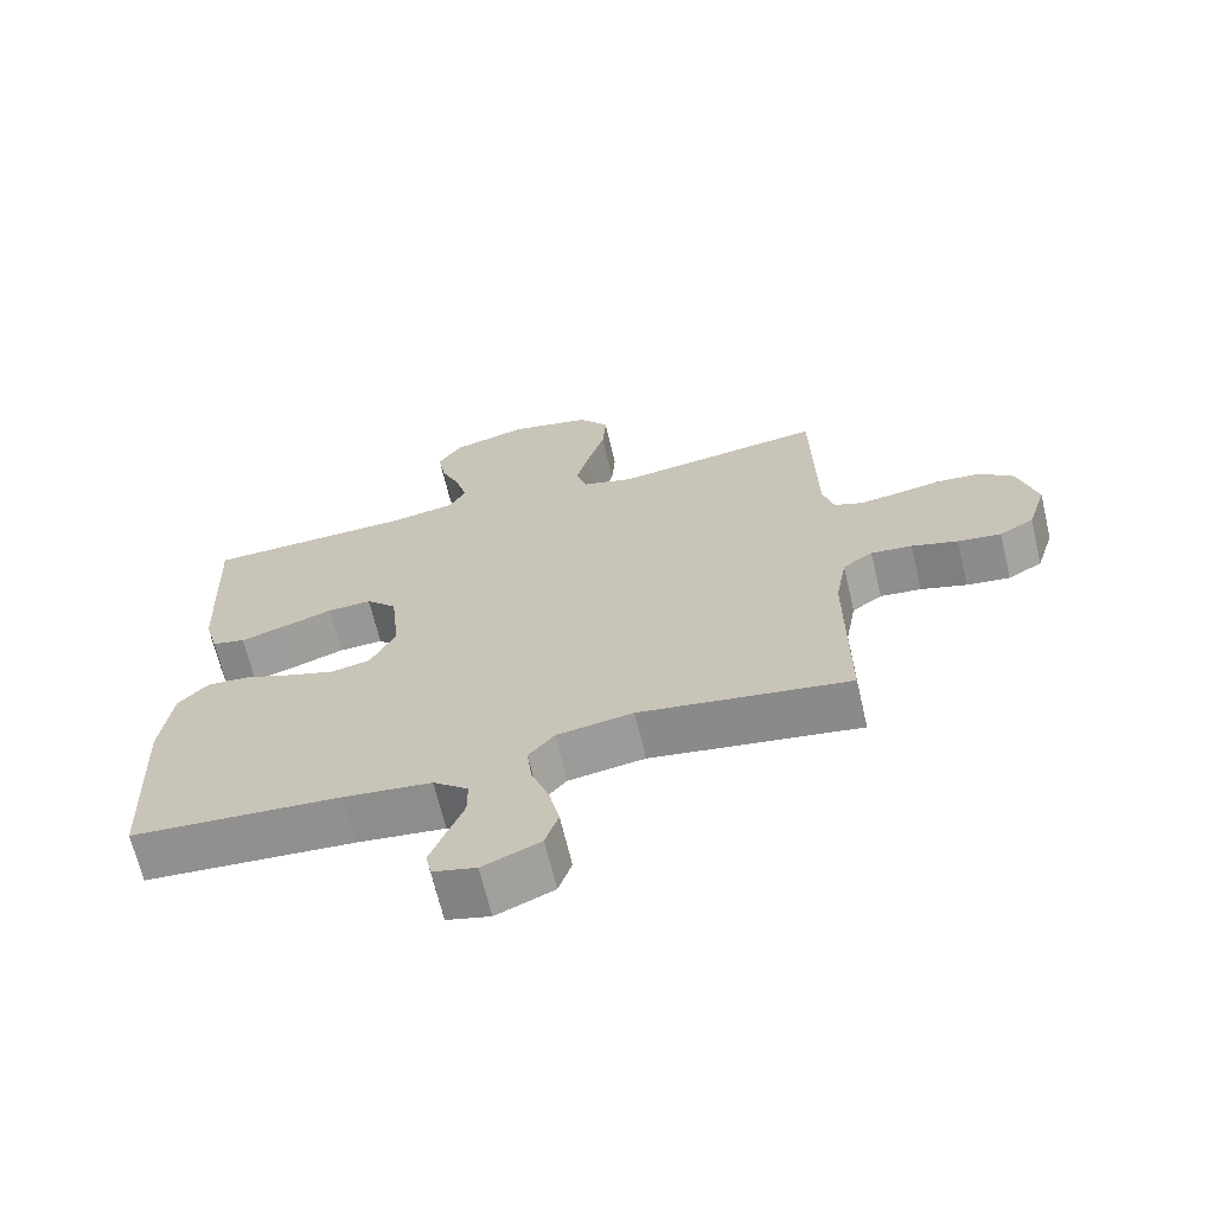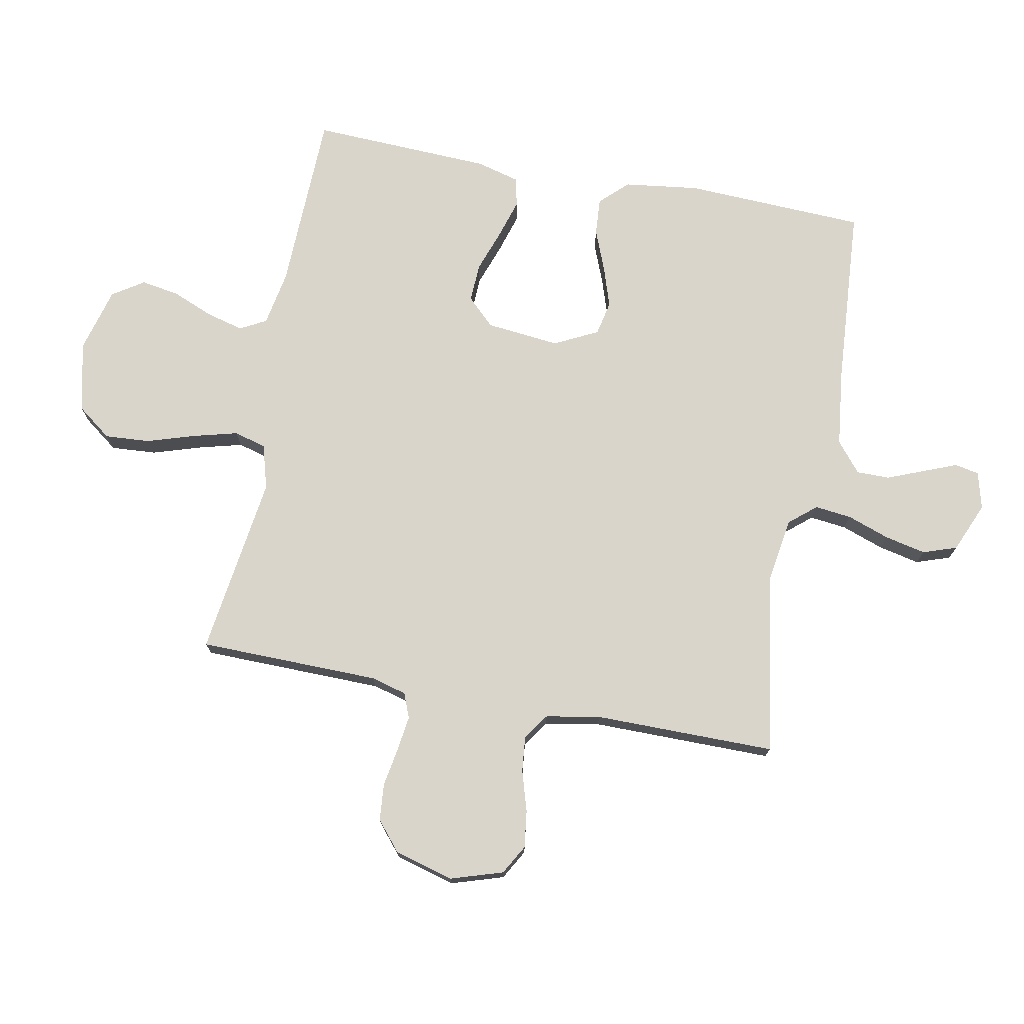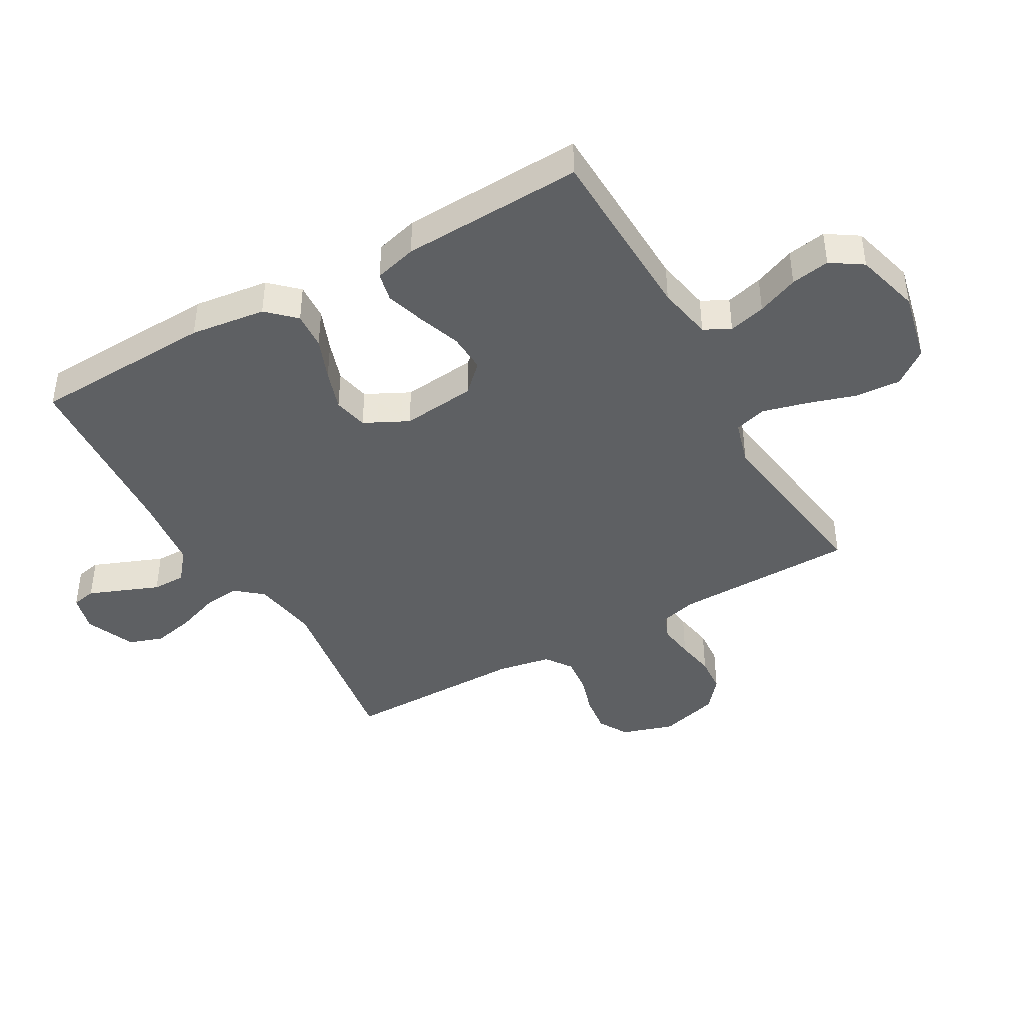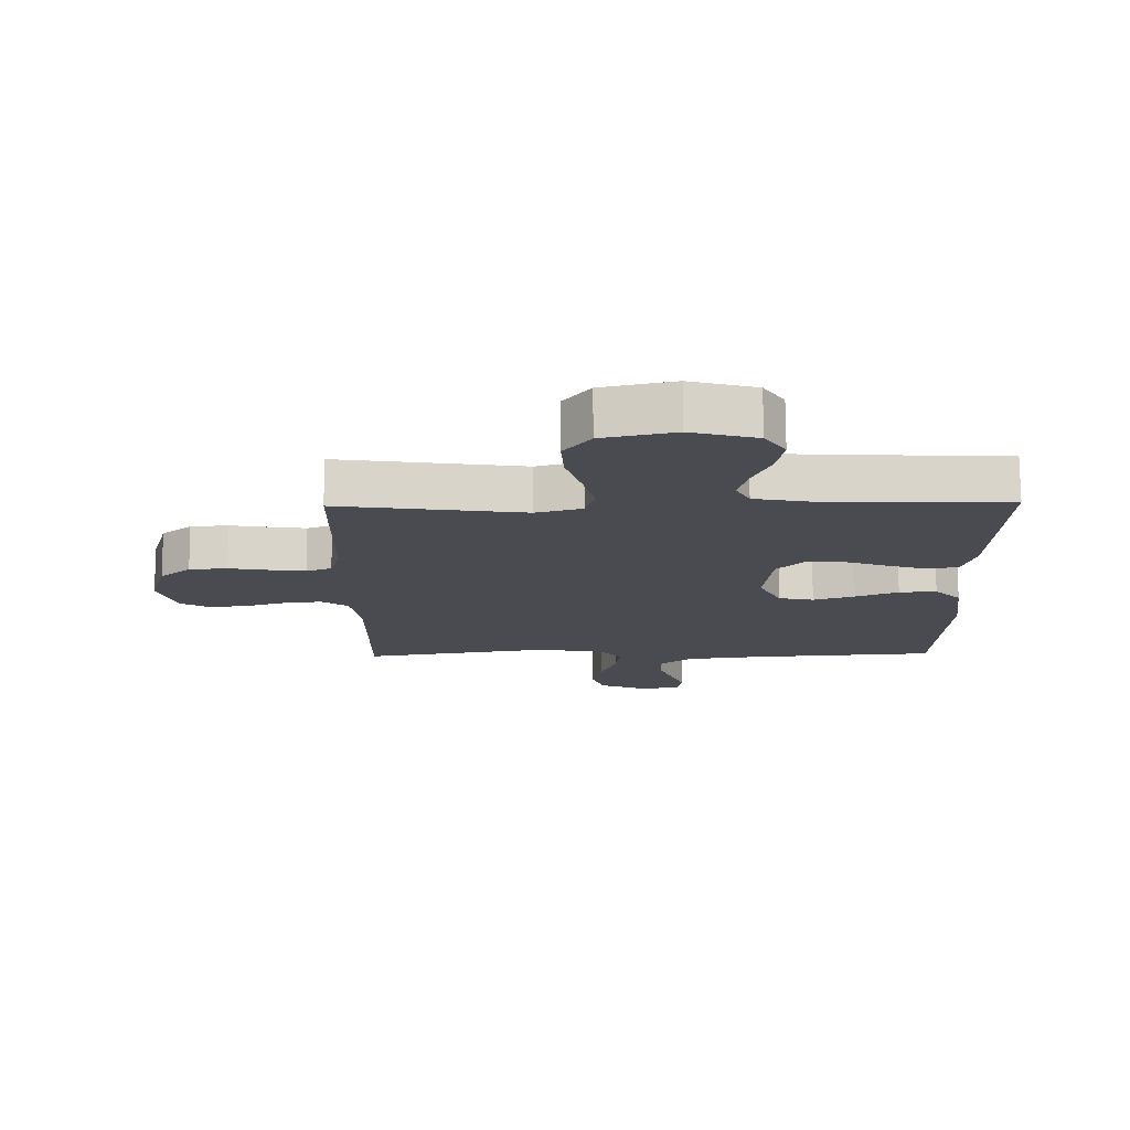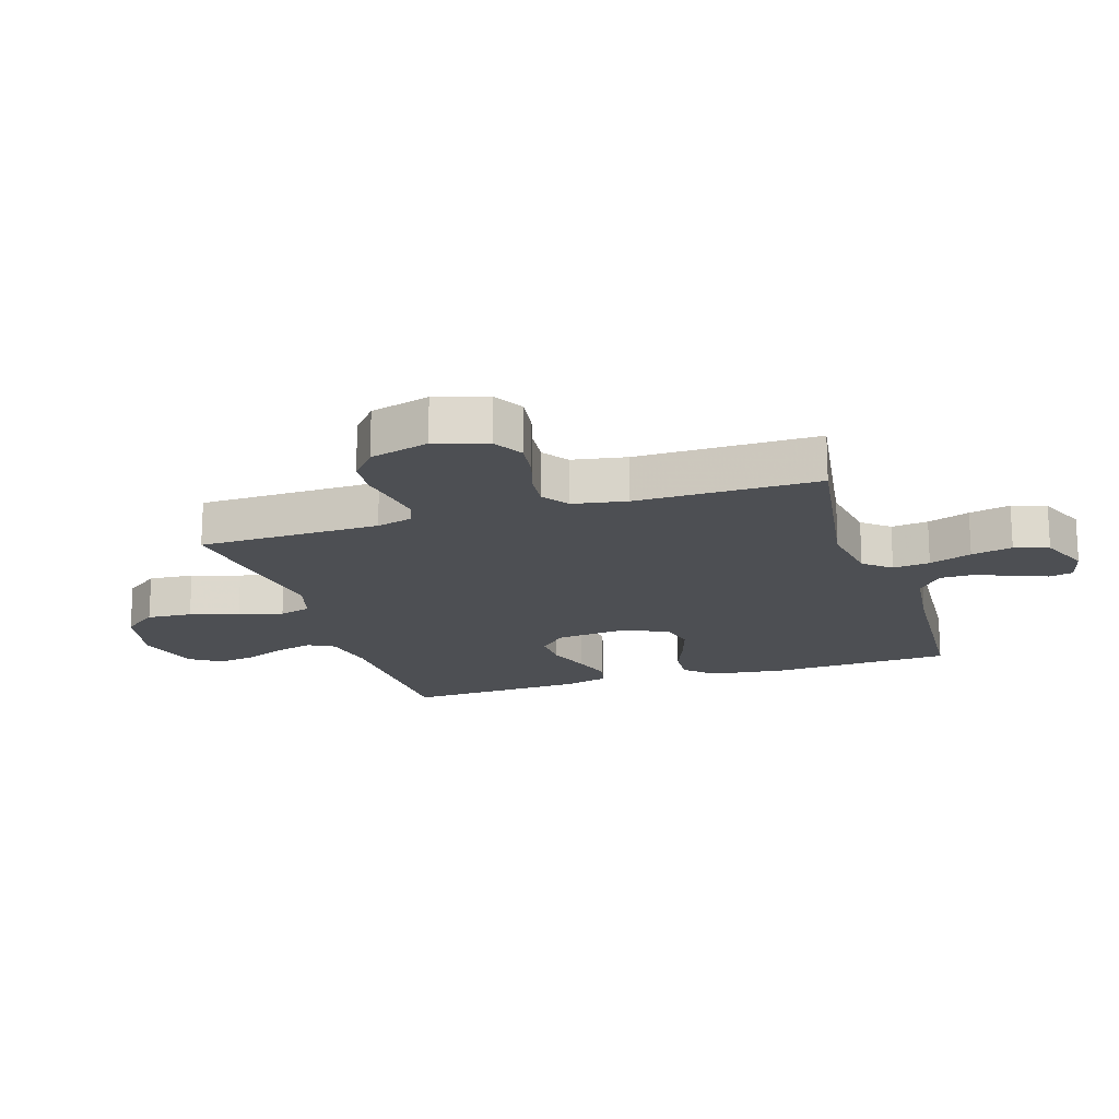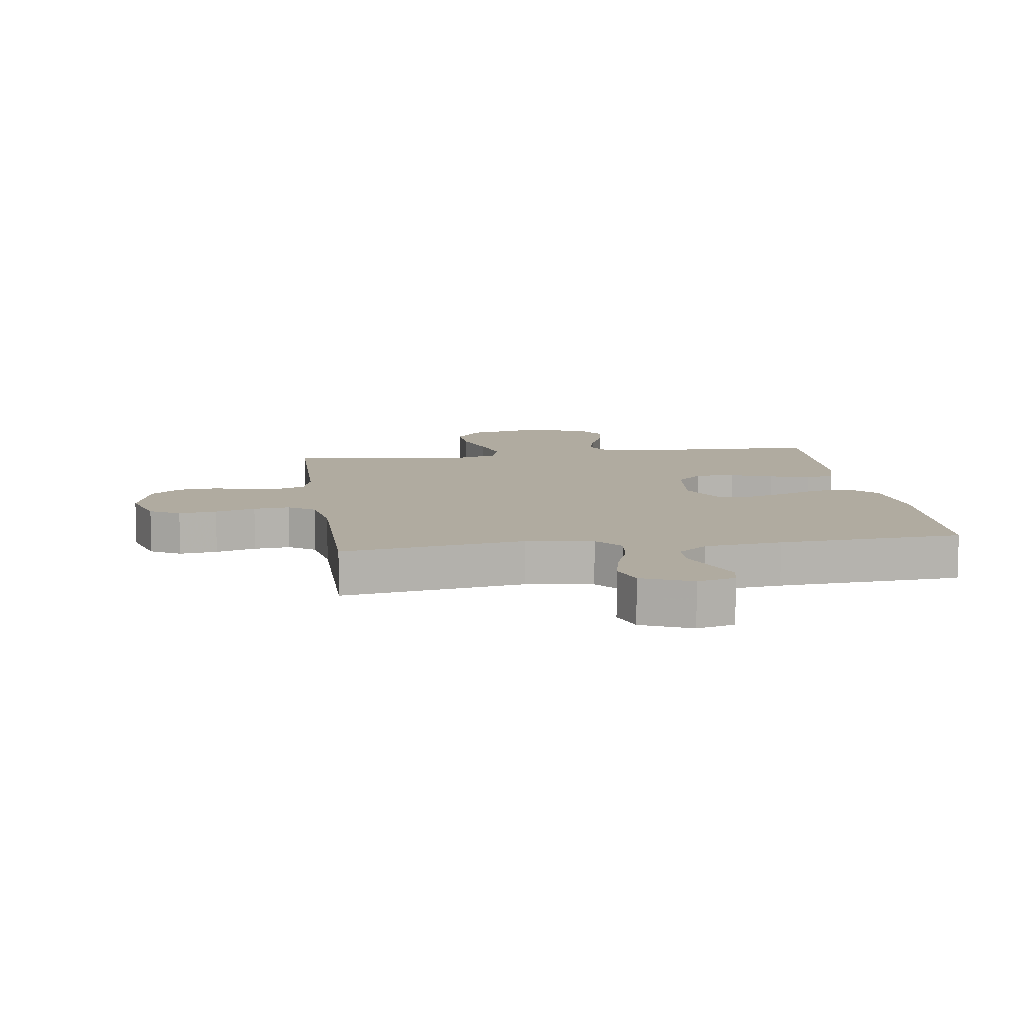
<metadata>
{"format":"obj","ext":"obj","renderer":"f3d","projection":"perspective","resolution":1024,"background":"white","views":[{"elev":-67.2,"azim":13.3,"up":"+Z"},{"elev":74.3,"azim":100.7,"up":"+Y"},{"elev":-42.5,"azim":-60.4,"up":"+Y"},{"elev":75.5,"azim":179.7,"up":"+Z"},{"elev":-17.7,"azim":107.6,"up":"+Y"},{"elev":9.8,"azim":171.9,"up":"+Y"}]}
</metadata>
<code>
v -0.5 0.07 -0.5
v -0.513 0.07 -0.2
v -0.497 0.07 -0.076
v -0.454 0.07 -0.031
v -0.393 0.07 -0.035
v -0.324 0.07 -0.062
v -0.257 0.07 -0.084
v -0.2 0.07 -0.072
v -0.164 0.07 0
v -0.177 0.07 0.122
v -0.221 0.07 0.167
v -0.285 0.07 0.164
v -0.355 0.07 0.139
v -0.42 0.07 0.119
v -0.468 0.07 0.13
v -0.487 0.07 0.2
v -0.5 0.07 0.5
v -0.2 0.07 0.509
v -0.109 0.07 0.526
v -0.086 0.07 0.569
v -0.102 0.07 0.63
v -0.13 0.07 0.698
v -0.141 0.07 0.762
v -0.107 0.07 0.814
v 0 0.07 0.843
v 0.117 0.07 0.817
v 0.16 0.07 0.76
v 0.155 0.07 0.685
v 0.13 0.07 0.605
v 0.111 0.07 0.532
v 0.126 0.07 0.479
v 0.2 0.07 0.458
v 0.5 0.07 0.5
v 0.505 0.07 0.2
v 0.521 0.07 0.141
v 0.562 0.07 0.125
v 0.62 0.07 0.133
v 0.684 0.07 0.144
v 0.745 0.07 0.139
v 0.794 0.07 0.098
v 0.821 0.07 0
v 0.794 0.07 -0.086
v 0.745 0.07 -0.114
v 0.683 0.07 -0.106
v 0.617 0.07 -0.086
v 0.558 0.07 -0.08
v 0.515 0.07 -0.11
v 0.499 0.07 -0.2
v 0.5 0.07 -0.5
v 0.2 0.07 -0.453
v 0.091 0.07 -0.47
v 0.054 0.07 -0.514
v 0.061 0.07 -0.575
v 0.086 0.07 -0.645
v 0.101 0.07 -0.713
v 0.082 0.07 -0.769
v 0 0.07 -0.804
v -0.062 0.07 -0.788
v -0.07 0.07 -0.748
v -0.048 0.07 -0.692
v -0.024 0.07 -0.632
v -0.024 0.07 -0.577
v -0.074 0.07 -0.536
v -0.2 0.07 -0.521
v -0.5 0 -0.5
v -0.513 0 -0.2
v -0.497 0 -0.076
v -0.454 0 -0.031
v -0.393 0 -0.035
v -0.324 0 -0.062
v -0.257 0 -0.084
v -0.2 0 -0.072
v -0.164 0 0
v -0.177 0 0.122
v -0.221 0 0.167
v -0.285 0 0.164
v -0.355 0 0.139
v -0.42 0 0.119
v -0.468 0 0.13
v -0.487 0 0.2
v -0.5 0 0.5
v -0.2 0 0.509
v -0.109 0 0.526
v -0.086 0 0.569
v -0.102 0 0.63
v -0.13 0 0.698
v -0.141 0 0.762
v -0.107 0 0.814
v 0 0 0.843
v 0.117 0 0.817
v 0.16 0 0.76
v 0.155 0 0.685
v 0.13 0 0.605
v 0.111 0 0.532
v 0.126 0 0.479
v 0.2 0 0.458
v 0.5 0 0.5
v 0.505 0 0.2
v 0.521 0 0.141
v 0.562 0 0.125
v 0.62 0 0.133
v 0.684 0 0.144
v 0.745 0 0.139
v 0.794 0 0.098
v 0.821 0 0
v 0.794 0 -0.086
v 0.745 0 -0.114
v 0.683 0 -0.106
v 0.617 0 -0.086
v 0.558 0 -0.08
v 0.515 0 -0.11
v 0.499 0 -0.2
v 0.5 0 -0.5
v 0.2 0 -0.453
v 0.091 0 -0.47
v 0.054 0 -0.514
v 0.061 0 -0.575
v 0.086 0 -0.645
v 0.101 0 -0.713
v 0.082 0 -0.769
v 0 0 -0.804
v -0.062 0 -0.788
v -0.07 0 -0.748
v -0.048 0 -0.692
v -0.024 0 -0.632
v -0.024 0 -0.577
v -0.074 0 -0.536
v -0.2 0 -0.521
f 59 60 61
f 58 59 61
f 57 58 61
f 56 57 61
f 55 56 61
f 54 55 61
f 53 54 61
f 52 53 61 62
f 51 52 62 63
f 48 49 50
f 47 48 50 51
f 43 44 45
f 42 43 45
f 41 42 45
f 40 41 45
f 39 40 45
f 38 39 45
f 37 38 45
f 36 37 45 46
f 35 36 46 47
f 32 33 34
f 51 63 64
f 47 51 64
f 35 47 64
f 34 35 64
f 32 34 64
f 31 32 64
f 27 28 29
f 26 27 29
f 25 26 29
f 24 25 29
f 23 24 29
f 22 23 29
f 21 22 29
f 16 17 18
f 15 16 18
f 14 15 18
f 13 14 18
f 12 13 18
f 11 12 18 19
f 10 11 19 20
f 4 5 6
f 3 4 6
f 2 3 6
f 1 2 6
f 64 1 6
f 64 6 7
f 30 31 64
f 20 21 29 30
f 9 10 20 30
f 8 9 30 64
f 7 8 64
f 125 124 123
f 125 123 122
f 125 122 121
f 125 121 120
f 125 120 119
f 125 119 118
f 125 118 117
f 126 125 117 116
f 127 126 116 115
f 114 113 112
f 115 114 112 111
f 109 108 107
f 109 107 106
f 109 106 105
f 109 105 104
f 109 104 103
f 109 103 102
f 109 102 101
f 110 109 101 100
f 111 110 100 99
f 98 97 96
f 128 127 115
f 128 115 111
f 128 111 99
f 128 99 98
f 128 98 96
f 128 96 95
f 93 92 91
f 93 91 90
f 93 90 89
f 93 89 88
f 93 88 87
f 93 87 86
f 93 86 85
f 82 81 80
f 82 80 79
f 82 79 78
f 82 78 77
f 82 77 76
f 83 82 76 75
f 84 83 75 74
f 70 69 68
f 70 68 67
f 70 67 66
f 70 66 65
f 70 65 128
f 71 70 128
f 128 95 94
f 94 93 85 84
f 94 84 74 73
f 128 94 73 72
f 128 72 71
f 1 65 66 2
f 2 66 67 3
f 3 67 68 4
f 4 68 69 5
f 5 69 70 6
f 6 70 71 7
f 7 71 72 8
f 8 72 73 9
f 9 73 74 10
f 10 74 75 11
f 11 75 76 12
f 12 76 77 13
f 13 77 78 14
f 14 78 79 15
f 15 79 80 16
f 16 80 81 17
f 17 81 82 18
f 18 82 83 19
f 19 83 84 20
f 20 84 85 21
f 21 85 86 22
f 22 86 87 23
f 23 87 88 24
f 24 88 89 25
f 25 89 90 26
f 26 90 91 27
f 27 91 92 28
f 28 92 93 29
f 29 93 94 30
f 30 94 95 31
f 31 95 96 32
f 32 96 97 33
f 33 97 98 34
f 34 98 99 35
f 35 99 100 36
f 36 100 101 37
f 37 101 102 38
f 38 102 103 39
f 39 103 104 40
f 40 104 105 41
f 41 105 106 42
f 42 106 107 43
f 43 107 108 44
f 44 108 109 45
f 45 109 110 46
f 46 110 111 47
f 47 111 112 48
f 48 112 113 49
f 49 113 114 50
f 50 114 115 51
f 51 115 116 52
f 52 116 117 53
f 53 117 118 54
f 54 118 119 55
f 55 119 120 56
f 56 120 121 57
f 57 121 122 58
f 58 122 123 59
f 59 123 124 60
f 60 124 125 61
f 61 125 126 62
f 62 126 127 63
f 63 127 128 64
f 64 128 65 1

</code>
